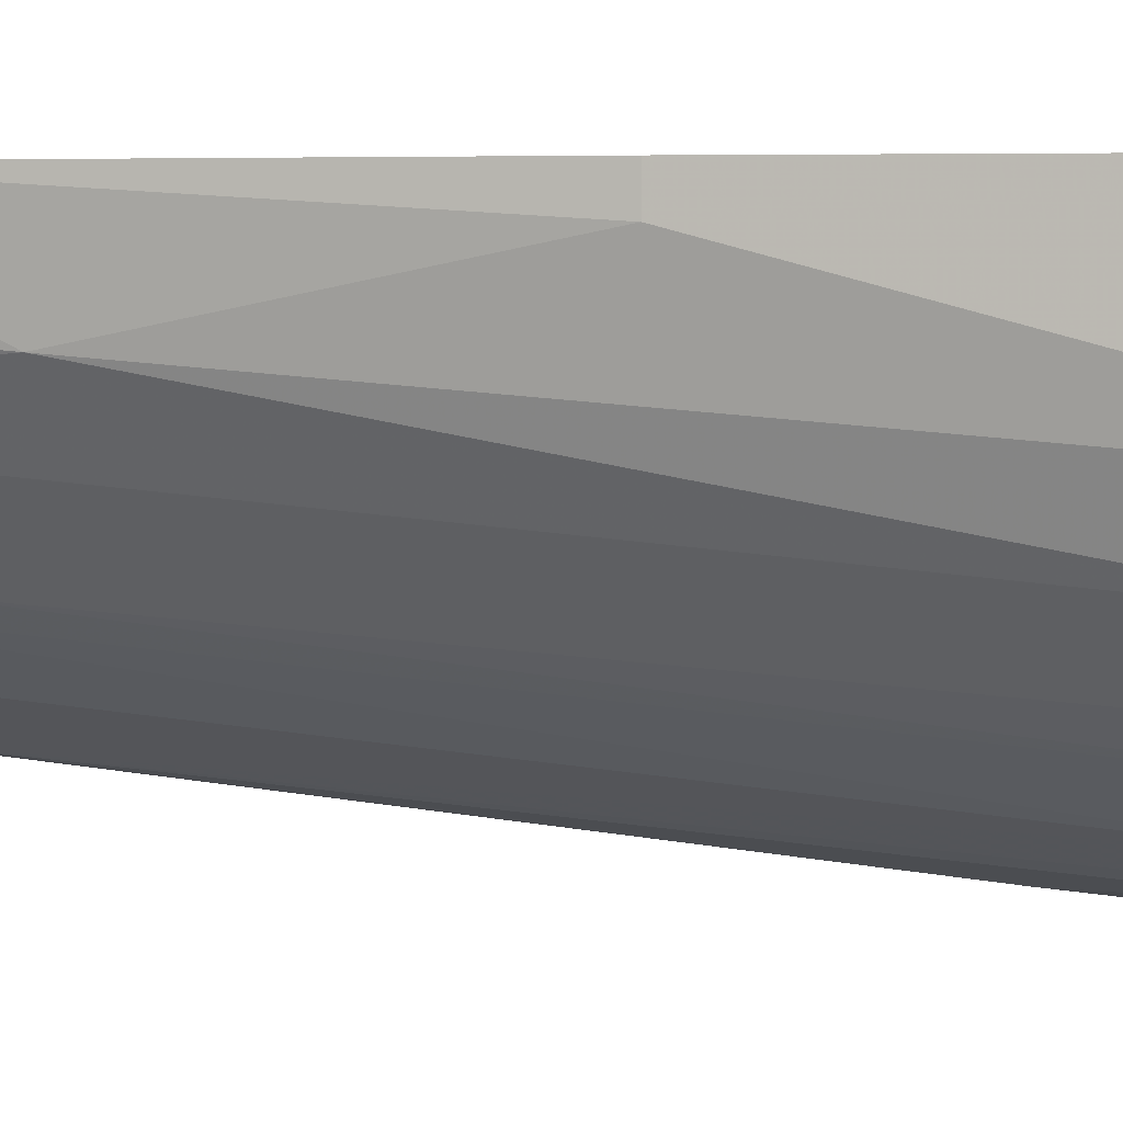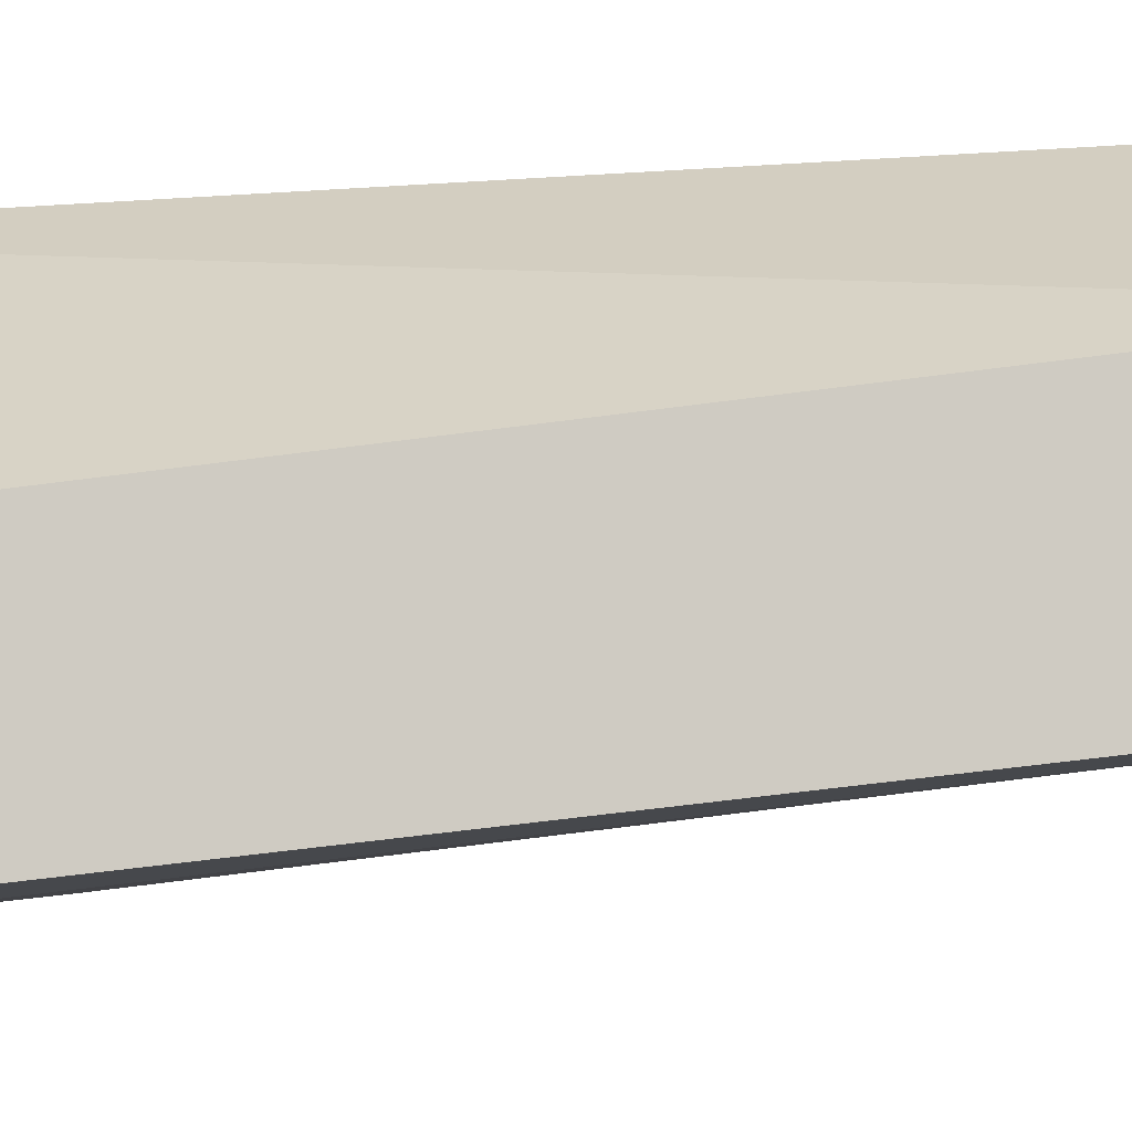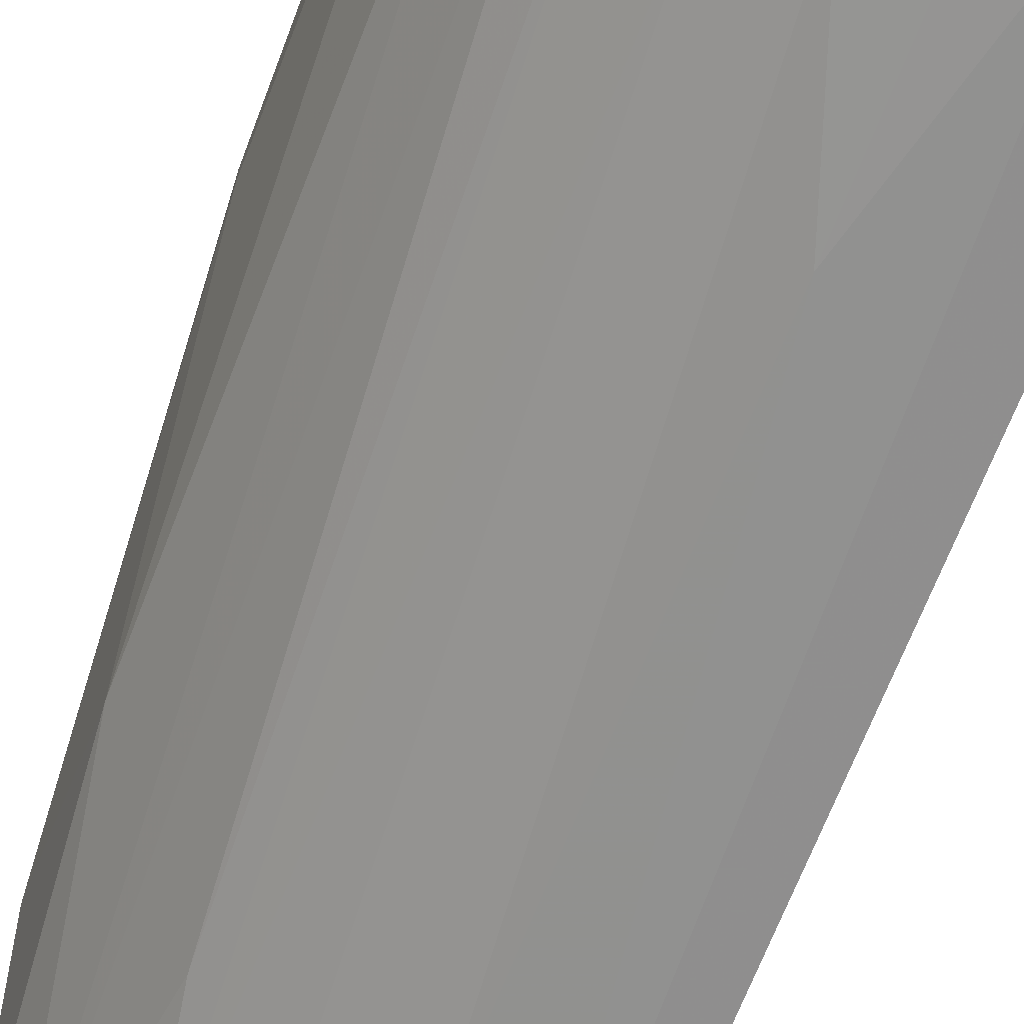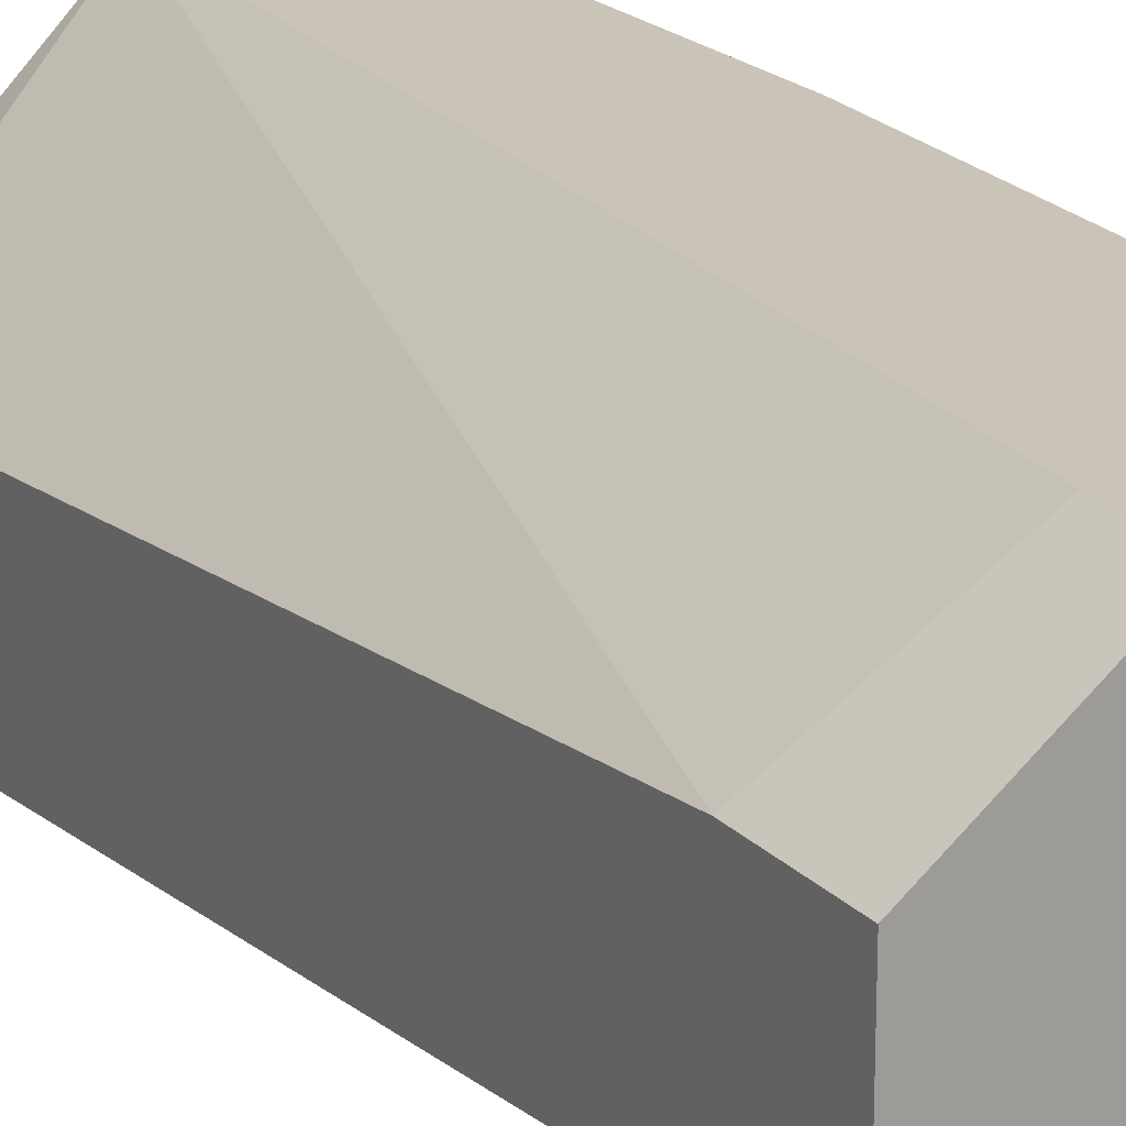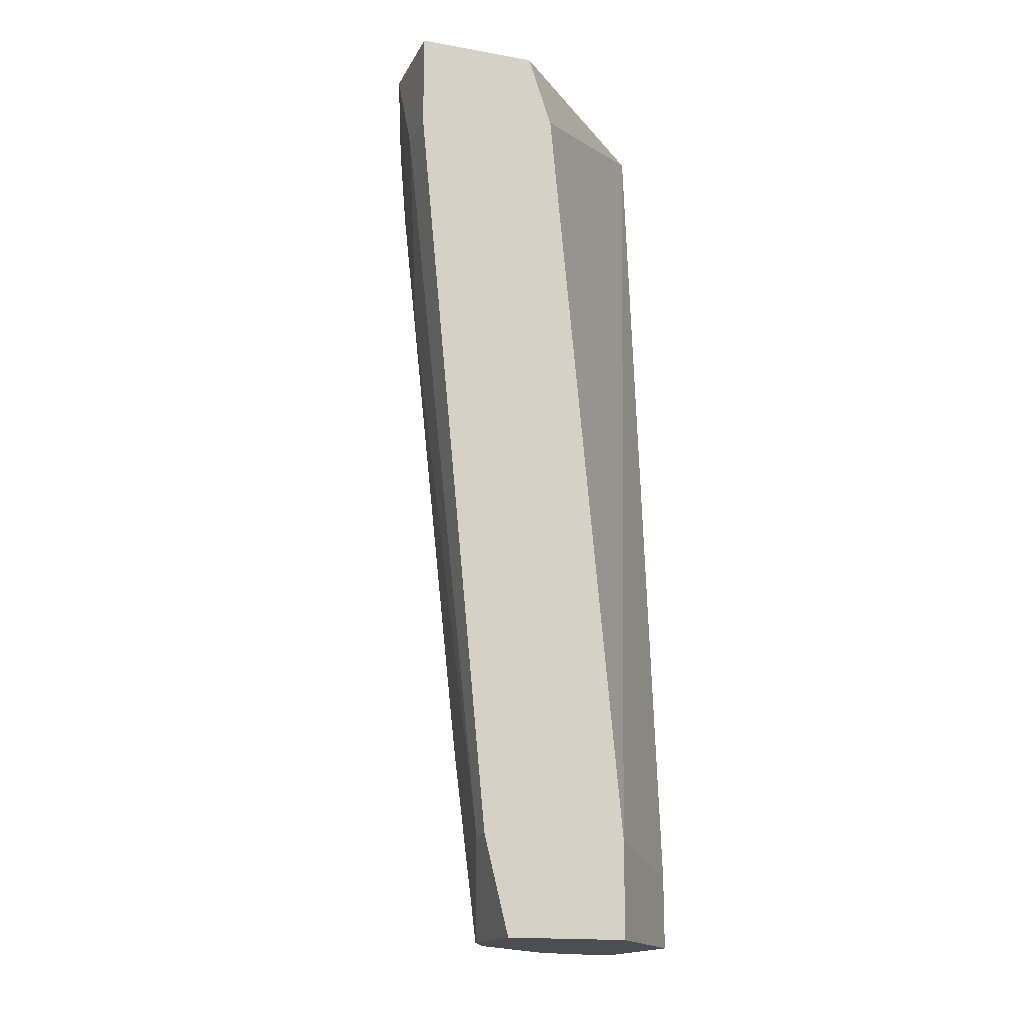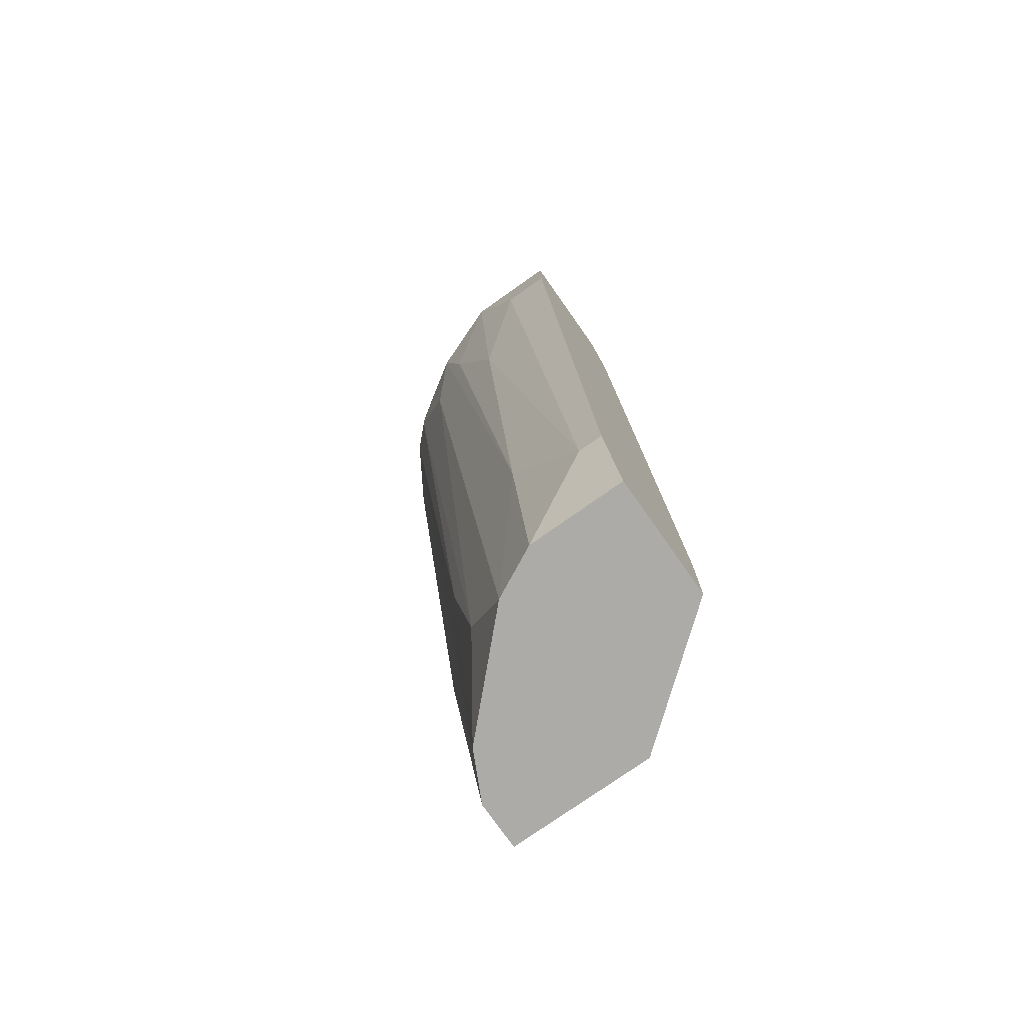
<metadata>
{"format":"obj","ext":"obj","renderer":"f3d","projection":"perspective","resolution":1024,"background":"white","views":[{"elev":3.2,"azim":-78.9,"up":"+Y"},{"elev":-9.4,"azim":98.5,"up":"+Y"},{"elev":-70.5,"azim":-20.6,"up":"+Y"},{"elev":19.9,"azim":150.5,"up":"+Y"},{"elev":-16.6,"azim":70.2,"up":"+Z"},{"elev":-76.5,"azim":35.2,"up":"+Z"}]}
</metadata>
<code>
v 0.00224 -0.01084 -0.09202
v 0.000845 -0.01503 -0.04878
v -0.0145 0.003106 -0.04321
v -0.0145 0.003106 -0.06692
v -0.0145 0.001711 -0.06692
v -0.0145 -0.003871 -0.04321
v -0.0145 -0.003871 -0.04599
v -0.01031 -0.01084 -0.04321
v -0.01031 -0.01084 -0.04599
v -0.01031 -0.002477 -0.0976
v -0.01171 0.000315 -0.0976
v -0.01171 0.003106 -0.0976
v -0.01171 -0.009447 -0.04599
v -0.004737 -0.008053 -0.0976
v -0.004737 -0.01363 -0.05157
v -0.0131 -0.006656 -0.05018
v -0.0131 0.003106 -0.08923
v -0.0131 -0.001082 -0.08086
v -0.006127 -0.01363 -0.04599
v 0.003637 -0.006656 -0.04739
v 0.003637 -0.01084 -0.09202
v 0.003637 -0.008053 -0.04321
v 0.003637 -0.002477 -0.0976
v 0.003637 -0.002477 -0.09202
v 0.003637 -0.009447 -0.0976
v 0.003637 -0.01503 -0.04321
v 0.003637 -0.01503 -0.04878
v -0.007522 -0.006656 -0.09341
v -0.007522 -0.01224 -0.05157
v -0.007522 0.003106 -0.04321
v -0.008917 -0.006656 -0.08504
v -0.001946 -0.01084 -0.08644
v -0.001946 -0.01363 -0.05994
v -0.001946 -0.009447 -0.0976
v -0.001946 -0.01503 -0.04321
v -0.003341 0.003106 -0.0976
v -0.003341 0.003106 -0.09341
f 5 3 4
f 22 30 8
f 23 22 27
f 8 30 3
f 30 17 3
f 17 30 36
f 36 23 10
f 10 23 34
f 22 8 35
f 23 27 25
f 1 34 25
f 34 23 25
f 30 22 20
f 22 23 20
f 17 36 12
f 36 10 12
f 23 36 24
f 30 20 24
f 20 23 24
f 7 3 5
f 17 18 5
f 18 7 5
f 27 22 26
f 22 35 26
f 35 27 26
f 35 15 33
f 28 10 14
f 10 34 14
f 29 28 14
f 36 30 37
f 24 36 37
f 30 24 37
f 8 3 6
f 3 7 6
f 13 8 6
f 7 13 6
f 17 12 11
f 12 10 11
f 18 17 11
f 10 18 11
f 13 7 16
f 10 13 16
f 7 18 16
f 18 10 16
f 35 8 19
f 15 35 19
f 1 27 2
f 27 35 2
f 33 1 2
f 35 33 2
f 10 28 31
f 13 10 31
f 27 1 21
f 25 27 21
f 1 25 21
f 34 1 32
f 1 33 32
f 33 15 32
f 14 34 32
f 29 14 32
f 15 19 32
f 19 29 32
f 8 13 9
f 28 29 9
f 19 8 9
f 29 19 9
f 31 28 9
f 13 31 9
f 3 17 4
f 17 5 4

</code>
